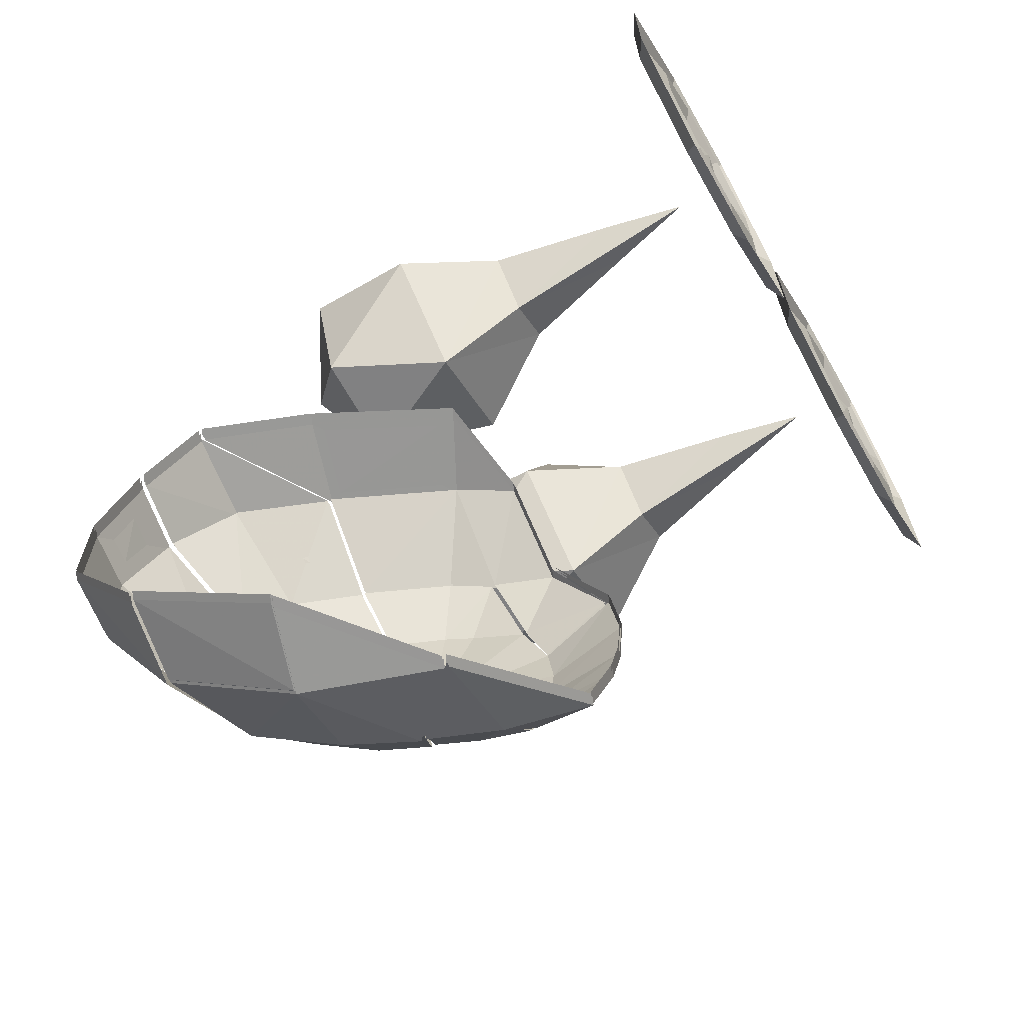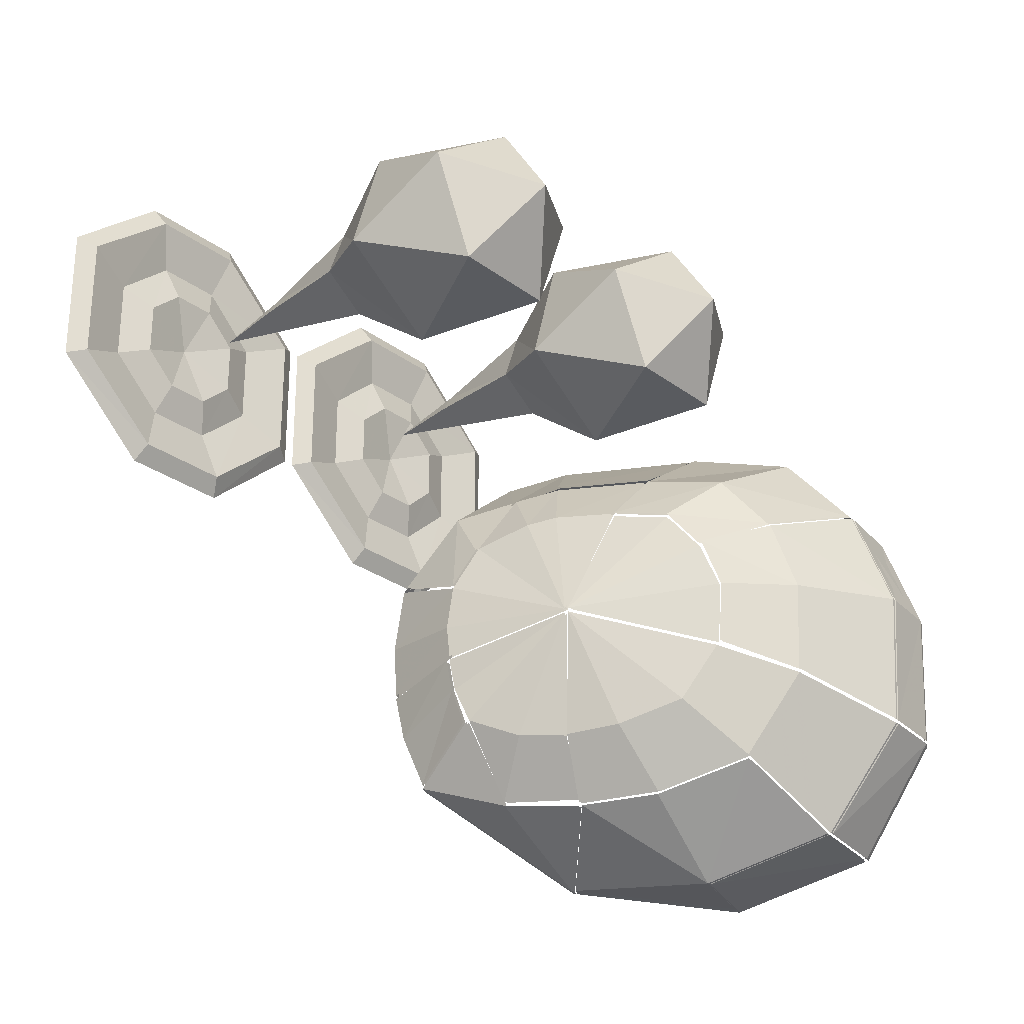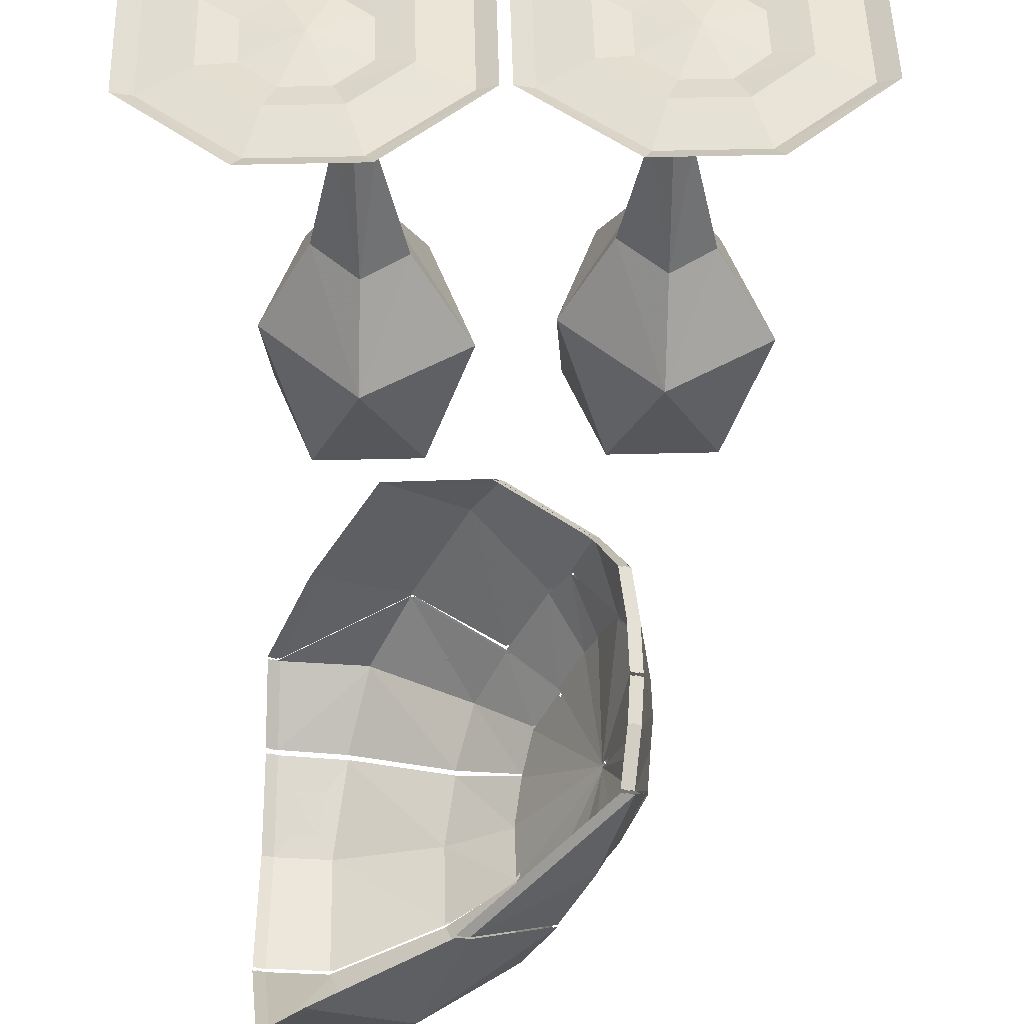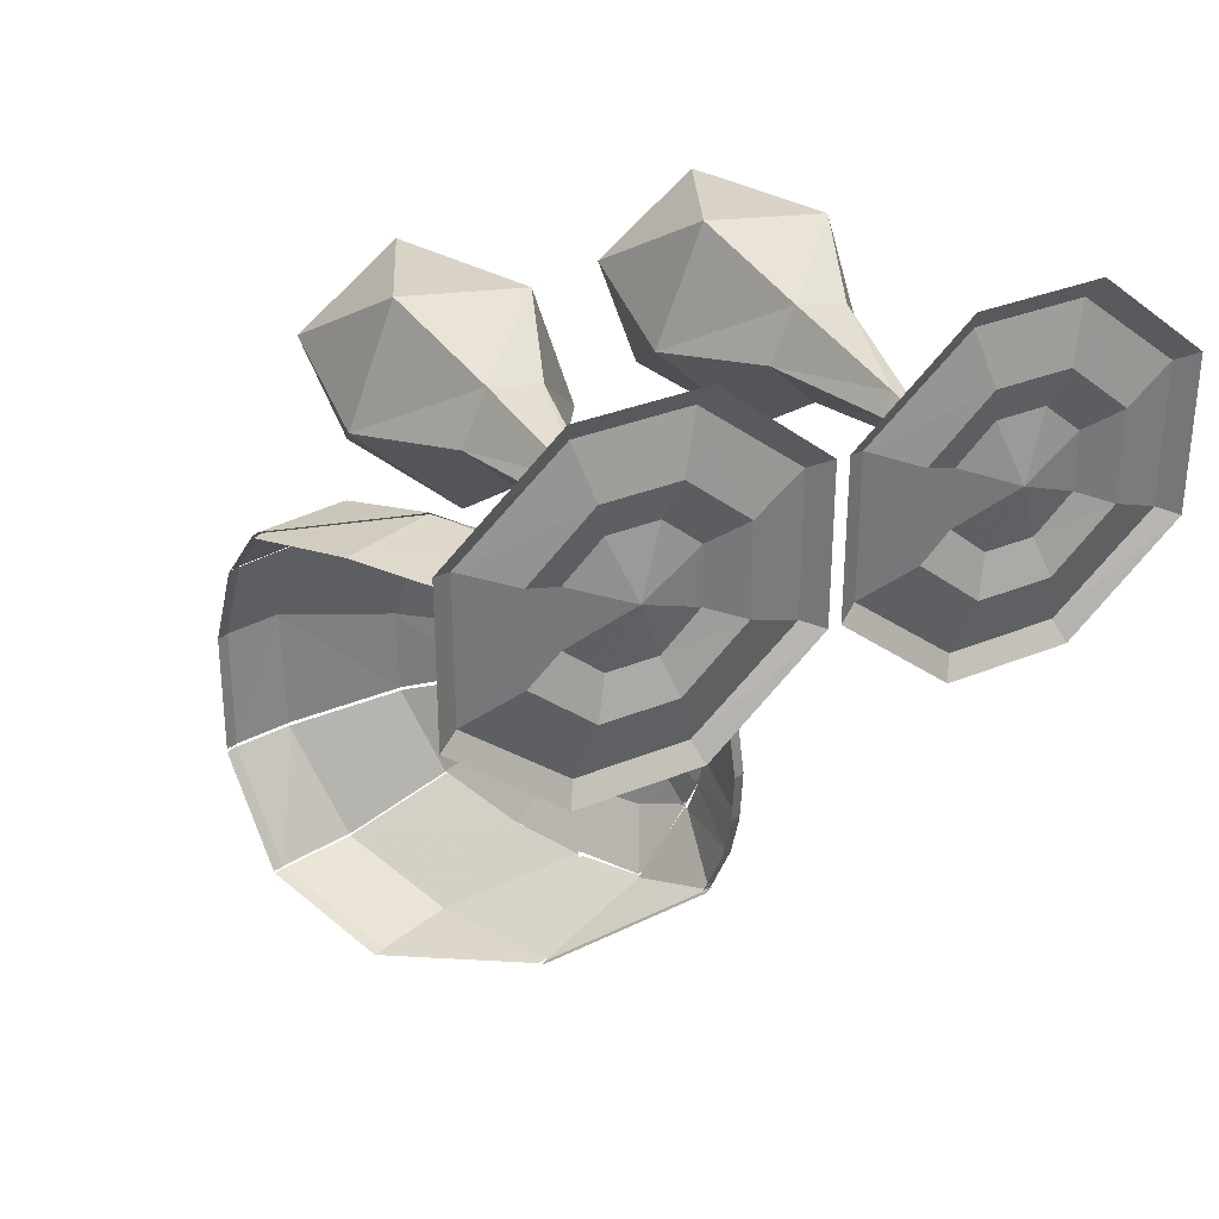
<metadata>
{"format":"obj","ext":"obj","renderer":"f3d","projection":"perspective","resolution":1024,"background":"white","views":[{"elev":-67.9,"azim":119.8,"up":"+Z"},{"elev":-27.2,"azim":-49.0,"up":"+Z"},{"elev":51.3,"azim":178.5,"up":"+Y"},{"elev":33.1,"azim":150.6,"up":"+Z"}]}
</metadata>
<code>
v -0.2656 -1.297 0.2656
v -0.2734 -1.188 0.3984
v -0.4531 -1.211 0.3984
v -0.4062 -1.32 0.2656
v -0.6562 -1.188 0.2891
v -0.6172 -1.266 0.1875
v -0.7656 -1.133 0.1953
v -0.7422 -1.188 0.125
v -0.5391 -1.039 0.4375
v -0.7188 -1.055 0.3125
v -0.8125 -1.039 0.2109
v -0.25 -1.289 0.2656
v -0.2578 -1.18 0.3984
v -0.9531 -0.7266 -0.0625
v -0.9297 -0.5703 -0.09375
v -0.9219 -0.5859 -0.1797
v -0.9453 -0.7344 -0.125
v -0.9062 -0.625 -0.2812
v -0.9375 -0.7578 -0.1953
v -0.9141 -0.5625 -0.09375
v -0.9062 -0.5781 -0.1797
v -0.8906 -0.6172 -0.2812
v -0.8438 -0.7812 -0.3359
v -0.7812 -0.9141 -0.3438
v -0.8516 -0.9375 -0.2422
v -0.8906 -0.8594 -0.2344
v -0.9375 -0.7734 -0.1953
v -0.8828 -0.9688 -0.007812
v -0.9453 -0.7422 -0.125
v -0.9531 -0.7344 -0.0625
v -0.9531 -0.7266 0.007812
v -0.9297 -0.5625 0.01562
v -0.9297 -0.5703 -0.08594
v -0.9531 -0.7344 -0.05469
v -0.8828 -0.9688 0
v -0.9453 -0.7344 0.09375
v -0.9219 -0.5781 0.1406
v -0.9062 -0.5703 0.1406
v -0.9141 -0.5547 0.01562
v -0.9141 -0.5625 -0.08594
v -0.7188 -1.047 0.3125
v -0.7969 -0.8828 0.3203
v -0.8594 -0.9297 0.2188
v -0.8125 -1.031 0.2109
v -0.8828 -0.875 0.2109
v -0.9141 -0.7734 0.1797
v -0.8359 -0.8047 0.3047
v -0.8594 -0.6641 0.2891
v -0.2734 -1.18 0.3984
v -0.3672 -0.9766 0.4375
v -0.5391 -1.031 0.4375
v -0.6562 -0.7891 0.4453
v -0.7969 -0.8828 0.3281
v -0.7188 -1.047 0.3203
v -0.5078 -0.7109 0.4453
v -0.7109 -0.6797 0.4219
v -0.8359 -0.7969 0.3047
v -0.875 -0.6797 0.2891
v -0.9141 -0.7656 0.1797
v -0.9453 -0.7344 0.1016
v -0.9219 -0.5859 0.1484
v -0.8594 -0.6719 0.2891
v -0.6953 -0.6719 0.4219
v -0.4922 -0.7031 0.4453
v -0.3516 -0.9688 0.4375
v -0.2578 -1.172 0.3984
v -0.2734 -1.219 -0.3984
v -0.25 -1.359 -0.1875
v -0.375 -1.375 -0.1875
v -0.4375 -1.25 -0.3984
v -0.5938 -1.305 -0.1328
v -0.6406 -1.211 -0.2891
v -0.7266 -1.211 -0.09375
v -0.7578 -1.148 -0.1953
v -0.7188 -1.055 -0.3438
v -0.8125 -1.039 -0.2344
v -0.7812 -0.9141 -0.3516
v -0.8516 -0.9453 -0.2422
v -0.8828 -0.9766 -0.007812
v -0.2578 -1.211 -0.3984
v -0.2344 -1.352 -0.1875
v -0.8438 -0.7812 -0.3438
v -0.6328 -0.7734 -0.4609
v -0.7812 -0.9141 -0.3594
v -0.9062 -0.625 -0.2891
v -0.8906 -0.6172 -0.2891
v -0.6172 -0.7656 -0.4609
v -0.9375 -0.7656 -0.1953
v -0.25 -1.359 -0.1797
v -0.2578 -1.375 0.07031
v -0.375 -1.391 0.07031
v -0.375 -1.375 -0.1797
v -0.5938 -1.312 0.04688
v -0.5938 -1.305 -0.125
v -0.7266 -1.227 0.03125
v -0.7266 -1.219 -0.08594
v -0.2656 -1.305 0.2578
v -0.4062 -1.328 0.2578
v -0.6172 -1.273 0.1797
v -0.7422 -1.195 0.125
v -0.2344 -1.352 -0.1797
v -0.2422 -1.367 0.07031
v -0.25 -1.297 0.2578
v -0.7266 -1.211 -0.08594
v -0.7266 -1.219 0.03125
v -0.8828 -0.9766 0
v -0.7422 -1.188 0.1172
v -0.7656 -1.133 0.1875
v -0.8125 -1.039 0.2031
v -0.375 -0.9766 -0.4766
v -0.2734 -1.211 -0.3984
v -0.4375 -1.242 -0.3984
v -0.5391 -1.031 -0.4766
v -0.6328 -0.7812 -0.4609
v -0.6172 -0.7734 -0.4609
v -0.3594 -0.9688 -0.4766
v -0.2578 -1.203 -0.3984
v -0.6406 -1.211 -0.2969
v -0.7188 -1.055 -0.3516
v -0.7812 -0.9219 -0.3594
v -0.3828 0 0.875
v -0.4297 -0.02344 0.7578
v -0.3359 -0.02344 0.7578
v -0.2656 -0.02344 0.8203
v -0.2656 -0.02344 0.9297
v -0.3359 -0.02344 0.9922
v -0.4297 -0.02344 0.9922
v -0.5 -0.02344 0.9297
v -0.5 -0.02344 0.8203
v -0.5703 0 0.7891
v -0.4531 0 0.6875
v -0.3125 0 0.6875
v -0.1953 0 0.7891
v -0.1953 0 0.9609
v -0.3125 0 1.062
v -0.4531 0 1.062
v -0.5703 0 0.9609
v -0.6719 -0.02344 1.008
v -0.6719 -0.02344 0.7422
v -0.4844 -0.02344 0.5859
v -0.2812 -0.02344 0.5859
v -0.09375 -0.02344 0.7422
v -0.09375 -0.02344 1.008
v -0.2812 -0.02344 1.164
v -0.4844 -0.02344 1.164
v -0.5 0 1.203
v -0.7109 0 1.023
v -0.7109 0 0.7266
v -0.5 0 0.5469
v -0.2656 0 0.5469
v -0.05469 0 0.7266
v -0.05469 0 1.023
v -0.2656 0 1.203
v -1.062 0 0.875
v -1.109 -0.02344 0.7578
v -1.016 -0.02344 0.7578
v -0.9453 -0.02344 0.8203
v -0.9453 -0.02344 0.9297
v -1.016 -0.02344 0.9922
v -1.109 -0.02344 0.9922
v -1.18 -0.02344 0.9297
v -1.18 -0.02344 0.8203
v -1.25 0 0.7891
v -1.133 0 0.6875
v -0.9922 0 0.6875
v -0.875 0 0.7891
v -0.875 0 0.9609
v -0.9922 0 1.062
v -1.133 0 1.062
v -1.25 0 0.9609
v -1.352 -0.02344 1.008
v -1.352 -0.02344 0.7422
v -1.164 -0.02344 0.5859
v -0.9609 -0.02344 0.5859
v -0.7734 -0.02344 0.7422
v -0.7734 -0.02344 1.008
v -0.9609 -0.02344 1.164
v -1.164 -0.02344 1.164
v -1.18 0 1.203
v -1.391 0 1.023
v -1.391 0 0.7266
v -1.18 0 0.5469
v -0.9453 0 0.5469
v -0.7344 0 0.7266
v -0.7344 0 1.023
v -0.9453 0 1.203
v -1.148 -0.6953 1.031
v -0.9062 -0.7031 1.07
v -0.9766 -0.5234 0.9766
v -1.078 -0.5234 0.9531
v -1.234 -0.7109 0.7812
v -1.211 -0.9219 0.9141
v -1.023 -0.9375 1.047
v -0.8359 -0.9375 0.9141
v -0.8203 -0.7109 0.8438
v -0.9297 -0.5234 0.875
v -1.008 -0.2812 0.9219
v -1.039 -0.2812 0.9062
v -1.117 -0.5234 0.8438
v -1.016 -0.7031 0.6484
v -1.133 -0.9375 0.6953
v -1.023 -1.047 0.875
v -0.9141 -0.9375 0.6953
v -1.023 -0.5234 0.7812
v -0.9844 -0.2812 0.8828
v -1.023 -0.1094 0.875
v -1.062 -0.2812 0.8672
v -1.023 -0.2812 0.8359
v -0.5781 -0.6953 1.031
v -0.3359 -0.7031 1.07
v -0.4062 -0.5234 0.9766
v -0.5078 -0.5234 0.9531
v -0.6641 -0.7109 0.7812
v -0.6406 -0.9219 0.9141
v -0.4531 -0.9375 1.047
v -0.2656 -0.9375 0.9141
v -0.25 -0.7109 0.8438
v -0.3594 -0.5234 0.875
v -0.4375 -0.2812 0.9219
v -0.4688 -0.2812 0.9062
v -0.5469 -0.5234 0.8438
v -0.4453 -0.7031 0.6484
v -0.5625 -0.9375 0.6953
v -0.4531 -1.047 0.875
v -0.3438 -0.9375 0.6953
v -0.4531 -0.5234 0.7812
v -0.4141 -0.2812 0.8828
v -0.4531 -0.1094 0.875
v -0.4922 -0.2812 0.8672
v -0.4531 -0.2812 0.8359
v -0.3984 -1.32 0.2656
v -0.4453 -1.211 0.3984
v -0.2656 -1.188 0.3984
v -0.2578 -1.297 0.2656
v -0.25 -1.18 0.3984
v -0.2422 -1.289 0.2656
v -0.5312 -1.039 0.4375
v -0.6484 -1.188 0.2891
v -0.7109 -1.055 0.3125
v -0.7578 -1.133 0.1953
v -0.8047 -1.039 0.2109
v -0.6094 -1.266 0.1875
v -0.7344 -1.188 0.125
v -0.9375 -0.7344 -0.125
v -0.9141 -0.5859 -0.1797
v -0.9219 -0.5703 -0.09375
v -0.9453 -0.7266 -0.0625
v -0.9297 -0.7578 -0.1953
v -0.8984 -0.625 -0.2812
v -0.8984 -0.5781 -0.1797
v -0.9062 -0.5625 -0.09375
v -0.8828 -0.6172 -0.2812
v -0.8828 -0.8594 -0.2344
v -0.8438 -0.9375 -0.2422
v -0.7734 -0.9141 -0.3438
v -0.8359 -0.7812 -0.3359
v -0.9297 -0.7734 -0.1953
v -0.875 -0.9688 -0.007812
v -0.9375 -0.7422 -0.125
v -0.9453 -0.7344 -0.0625
v -0.9453 -0.7344 -0.05469
v -0.9219 -0.5703 -0.08594
v -0.9219 -0.5625 0.01562
v -0.9453 -0.7266 0.007812
v -0.875 -0.9688 0
v -0.9375 -0.7344 0.09375
v -0.9062 -0.7734 0.1797
v -0.875 -0.875 0.2109
v -0.8516 -0.9297 0.2188
v -0.8047 -1.031 0.2109
v -0.7891 -0.8828 0.3203
v -0.7109 -1.047 0.3125
v -0.8281 -0.8047 0.3047
v -0.9141 -0.5781 0.1406
v -0.9062 -0.5625 -0.08594
v -0.9062 -0.5547 0.01562
v -0.8984 -0.5703 0.1406
v -0.8516 -0.6641 0.2891
v -0.5312 -1.031 0.4375
v -0.3594 -0.9766 0.4375
v -0.2656 -1.18 0.3984
v -0.3438 -0.9688 0.4375
v -0.25 -1.172 0.3984
v -0.6484 -0.7891 0.4453
v -0.5 -0.7109 0.4453
v -0.4844 -0.7031 0.4453
v -0.7109 -1.047 0.3203
v -0.7891 -0.8828 0.3281
v -0.8281 -0.7969 0.3047
v -0.8672 -0.6797 0.2891
v -0.7031 -0.6797 0.4219
v -0.9062 -0.7656 0.1797
v -0.9141 -0.5859 0.1484
v -0.8516 -0.6719 0.2891
v -0.6875 -0.6719 0.4219
v -0.9375 -0.7344 0.1016
v -0.4297 -1.25 -0.3984
v -0.3672 -1.375 -0.1875
v -0.2422 -1.359 -0.1875
v -0.2656 -1.219 -0.3984
v -0.2266 -1.352 -0.1875
v -0.25 -1.211 -0.3984
v -0.6328 -1.211 -0.2891
v -0.5859 -1.305 -0.1328
v -0.75 -1.148 -0.1953
v -0.7188 -1.211 -0.09375
v -0.8047 -1.039 -0.2344
v -0.875 -0.9766 -0.007812
v -0.7109 -1.055 -0.3438
v -0.8438 -0.9453 -0.2422
v -0.7734 -0.9141 -0.3516
v -0.7734 -0.9141 -0.3594
v -0.625 -0.7734 -0.4609
v -0.8359 -0.7812 -0.3438
v -0.8984 -0.625 -0.2891
v -0.9297 -0.7656 -0.1953
v -0.6094 -0.7656 -0.4609
v -0.8828 -0.6172 -0.2891
v -0.3672 -1.375 -0.1797
v -0.3672 -1.391 0.07031
v -0.25 -1.375 0.07031
v -0.2422 -1.359 -0.1797
v -0.2344 -1.367 0.07031
v -0.2266 -1.352 -0.1797
v -0.3984 -1.328 0.2578
v -0.2578 -1.305 0.2578
v -0.2422 -1.297 0.2578
v -0.5859 -1.305 -0.125
v -0.5859 -1.312 0.04688
v -0.6094 -1.273 0.1797
v -0.7188 -1.219 -0.08594
v -0.7188 -1.227 0.03125
v -0.7344 -1.195 0.125
v -0.875 -0.9766 0
v -0.7188 -1.219 0.03125
v -0.7188 -1.211 -0.08594
v -0.7344 -1.188 0.1172
v -0.7578 -1.133 0.1875
v -0.8047 -1.039 0.2031
v -0.5312 -1.031 -0.4766
v -0.4297 -1.242 -0.3984
v -0.2656 -1.211 -0.3984
v -0.3672 -0.9766 -0.4766
v -0.625 -0.7812 -0.4609
v -0.7734 -0.9219 -0.3594
v -0.7109 -1.055 -0.3516
v -0.6328 -1.211 -0.2969
v -0.25 -1.203 -0.3984
v -0.3516 -0.9688 -0.4766
v -0.6094 -0.7734 -0.4609
f 1 2 3
f 1 3 4
f 2 9 3
f 2 1 12
f 2 12 13
f 49 50 51
f 51 50 52
f 50 55 52
f 52 55 56
f 63 56 64
f 64 56 55
f 64 55 65
f 65 55 50
f 65 50 66
f 66 50 49
f 67 68 69
f 67 69 70
f 68 67 80
f 68 80 81
f 89 90 91
f 89 91 92
f 90 97 98
f 90 98 91
f 90 89 101
f 90 101 102
f 90 102 97
f 97 102 103
f 110 111 112
f 110 112 113
f 110 113 114
f 110 114 115
f 110 115 116
f 110 116 111
f 111 116 117
f 231 232 233
f 231 233 234
f 234 233 235
f 234 235 236
f 232 237 233
f 279 280 281
f 281 280 282
f 281 282 283
f 279 284 285
f 279 285 280
f 280 285 286
f 280 286 282
f 291 295 285
f 291 285 284
f 295 286 285
f 297 298 299
f 297 299 300
f 300 299 301
f 300 301 302
f 319 320 321
f 319 321 322
f 322 321 323
f 322 323 324
f 320 325 326
f 320 326 321
f 321 326 327
f 321 327 323
f 340 341 342
f 340 342 343
f 340 343 344
f 348 349 343
f 348 343 342
f 350 344 343
f 350 343 349
f 4 3 5
f 4 5 6
f 3 9 10
f 3 10 5
f 14 15 16
f 14 16 17
f 17 16 18
f 17 18 19
f 16 15 20
f 16 20 21
f 16 21 18
f 18 21 22
f 31 32 33
f 31 33 34
f 31 36 32
f 32 36 37
f 32 37 38
f 32 38 39
f 32 39 33
f 33 39 40
f 37 48 38
f 51 52 53
f 51 53 54
f 52 56 57
f 52 57 53
f 56 58 57
f 57 58 59
f 59 58 60
f 60 58 61
f 61 58 62
f 62 58 63
f 63 58 56
f 70 69 71
f 70 71 72
f 82 83 84
f 83 82 85
f 83 85 86
f 83 86 87
f 88 85 82
f 92 91 93
f 92 93 94
f 91 98 99
f 91 99 93
f 113 112 118
f 113 118 119
f 113 119 120
f 113 120 114
f 237 232 238
f 237 238 239
f 242 238 232
f 242 232 231
f 244 245 246
f 244 246 247
f 248 249 245
f 248 245 244
f 250 251 246
f 250 246 245
f 250 245 252
f 252 245 249
f 261 262 263
f 261 263 264
f 264 263 274
f 264 274 266
f 275 276 263
f 275 263 262
f 276 277 274
f 276 274 263
f 277 278 274
f 287 288 284
f 287 284 279
f 289 290 291
f 289 291 284
f 289 284 288
f 290 289 292
f 290 292 293
f 290 293 294
f 290 294 291
f 291 294 295
f 292 296 293
f 303 304 298
f 303 298 297
f 312 313 314
f 314 313 315
f 314 315 316
f 317 318 315
f 317 315 313
f 328 329 320
f 328 320 319
f 329 330 325
f 329 325 320
f 340 344 345
f 340 345 346
f 340 346 341
f 341 346 347
f 6 5 7
f 6 7 8
f 5 10 11
f 5 11 7
f 23 24 25
f 23 25 26
f 23 26 27
f 27 26 28
f 27 28 29
f 29 28 30
f 26 25 28
f 31 34 35
f 31 35 36
f 41 42 43
f 41 43 44
f 44 43 35
f 35 43 45
f 35 45 46
f 35 46 36
f 46 45 47
f 47 45 42
f 42 45 43
f 72 71 73
f 72 73 74
f 72 74 75
f 75 74 76
f 75 76 77
f 77 76 78
f 78 76 79
f 79 76 74
f 79 74 73
f 94 93 95
f 94 95 96
f 93 99 100
f 93 100 95
f 104 105 106
f 106 105 107
f 106 107 108
f 106 108 109
f 239 238 240
f 239 240 241
f 243 240 238
f 243 238 242
f 253 254 255
f 253 255 256
f 253 256 257
f 253 257 258
f 253 258 254
f 258 259 260
f 259 258 257
f 261 264 265
f 265 264 266
f 265 266 267
f 265 267 268
f 265 268 269
f 265 269 270
f 270 269 271
f 270 271 272
f 273 268 267
f 268 273 269
f 269 273 271
f 305 306 304
f 305 304 303
f 305 303 307
f 305 307 308
f 305 308 306
f 307 303 309
f 307 309 310
f 307 310 308
f 310 309 311
f 331 332 329
f 331 329 328
f 332 333 330
f 332 330 329
f 334 335 336
f 335 334 337
f 337 334 338
f 338 334 339
f 121 122 123
f 121 123 124
f 121 124 125
f 121 125 126
f 121 126 127
f 121 127 128
f 121 128 129
f 121 129 122
f 130 137 138
f 130 138 139
f 130 139 131
f 131 139 140
f 131 140 132
f 132 140 141
f 132 141 133
f 133 141 142
f 133 142 134
f 134 142 143
f 134 143 135
f 135 143 144
f 135 144 136
f 136 144 145
f 136 145 137
f 137 145 138
f 154 155 156
f 154 156 157
f 154 157 158
f 154 158 159
f 154 159 160
f 154 160 161
f 154 161 162
f 154 162 155
f 163 170 171
f 163 171 172
f 163 172 164
f 164 172 173
f 164 173 165
f 165 173 174
f 165 174 166
f 166 174 175
f 166 175 167
f 167 175 176
f 167 176 168
f 168 176 177
f 168 177 169
f 169 177 178
f 169 178 170
f 170 178 171
f 122 129 130
f 122 130 131
f 122 131 123
f 123 131 132
f 123 132 124
f 124 132 133
f 124 133 125
f 125 133 134
f 125 134 126
f 126 134 135
f 126 135 127
f 127 135 136
f 127 136 128
f 128 136 137
f 128 137 129
f 129 137 130
f 155 162 163
f 155 163 164
f 155 164 156
f 156 164 165
f 156 165 157
f 157 165 166
f 157 166 158
f 158 166 167
f 158 167 159
f 159 167 168
f 159 168 160
f 160 168 169
f 160 169 161
f 161 169 170
f 161 170 162
f 162 170 163
f 187 188 189
f 187 189 190
f 187 190 191
f 187 191 192
f 187 192 193
f 187 193 188
f 188 193 194
f 188 194 195
f 188 195 189
f 189 195 196
f 189 196 197
f 189 197 190
f 190 197 198
f 190 198 199
f 190 199 191
f 191 199 200
f 191 200 201
f 191 201 192
f 192 201 202
f 192 202 193
f 193 202 194
f 194 202 203
f 194 203 195
f 195 203 200
f 195 200 196
f 196 200 204
f 196 204 205
f 196 205 197
f 197 205 206
f 197 206 198
f 198 206 207
f 198 207 199
f 199 207 204
f 199 204 200
f 206 205 208
f 206 208 207
f 207 208 204
f 204 208 205
f 200 203 201
f 201 203 202
f 209 210 211
f 209 211 212
f 209 212 213
f 209 213 214
f 209 214 215
f 209 215 210
f 210 215 216
f 210 216 217
f 210 217 211
f 211 217 218
f 211 218 219
f 211 219 212
f 212 219 220
f 212 220 221
f 212 221 213
f 213 221 222
f 213 222 223
f 213 223 214
f 214 223 224
f 214 224 215
f 215 224 216
f 216 224 225
f 216 225 217
f 217 225 222
f 217 222 218
f 218 222 226
f 218 226 227
f 218 227 219
f 219 227 228
f 219 228 220
f 220 228 229
f 220 229 221
f 221 229 226
f 221 226 222
f 228 227 230
f 228 230 229
f 229 230 226
f 226 230 227
f 222 225 223
f 223 225 224
f 138 145 146
f 138 146 147
f 138 147 139
f 139 147 148
f 139 148 140
f 140 148 149
f 140 149 141
f 141 149 150
f 141 150 142
f 142 150 151
f 142 151 143
f 143 151 152
f 143 152 144
f 144 152 153
f 144 153 145
f 145 153 146
f 171 178 179
f 171 179 180
f 171 180 172
f 172 180 181
f 172 181 173
f 173 181 182
f 173 182 174
f 174 182 183
f 174 183 175
f 175 183 184
f 175 184 176
f 176 184 185
f 176 185 177
f 177 185 186
f 177 186 178
f 178 186 179

</code>
